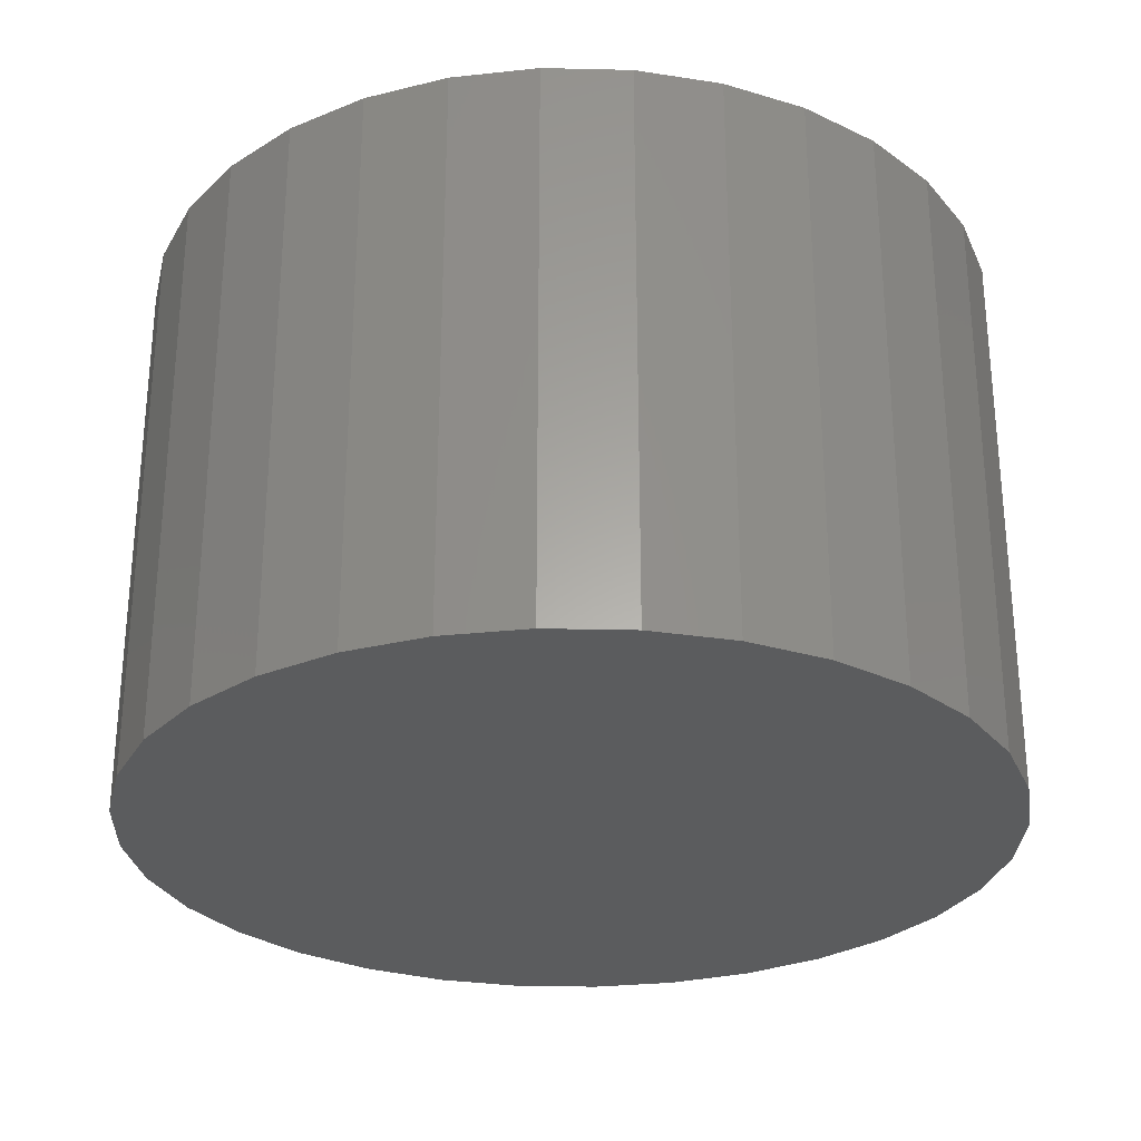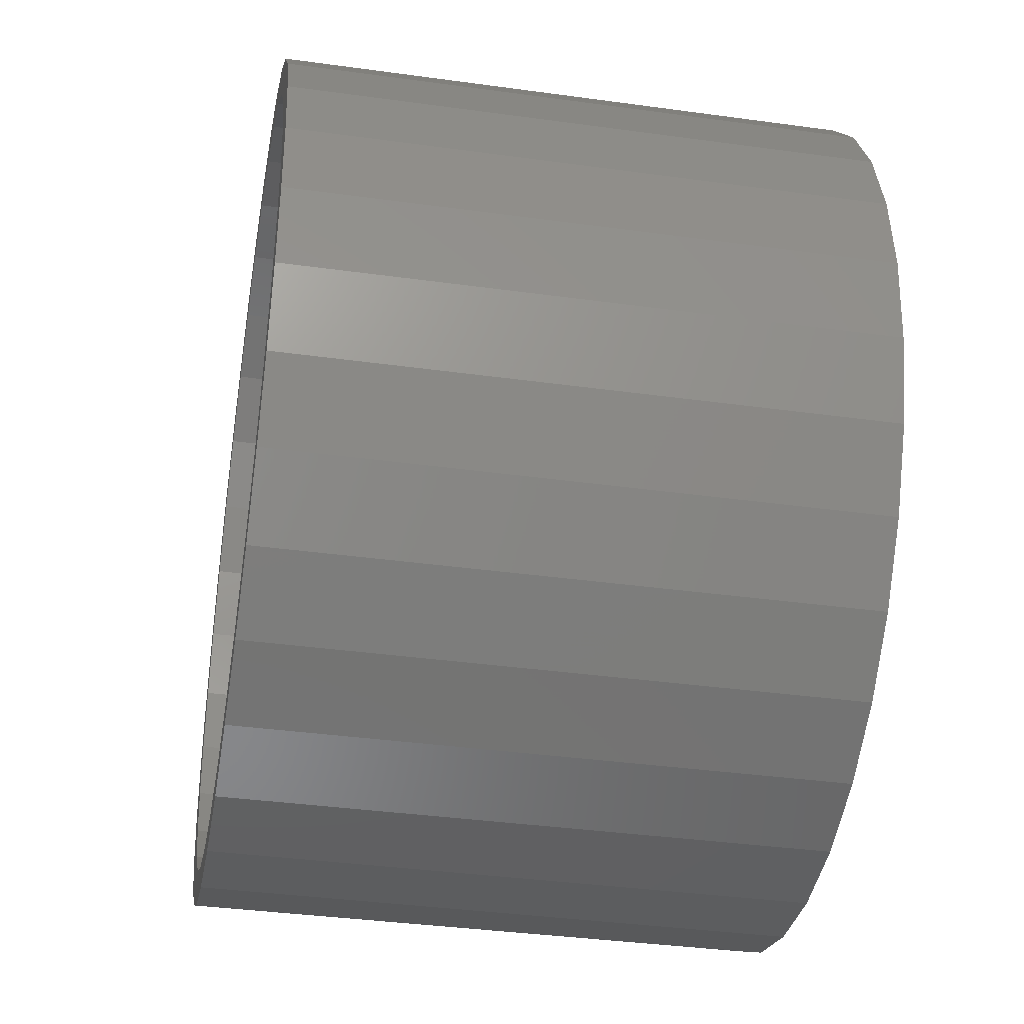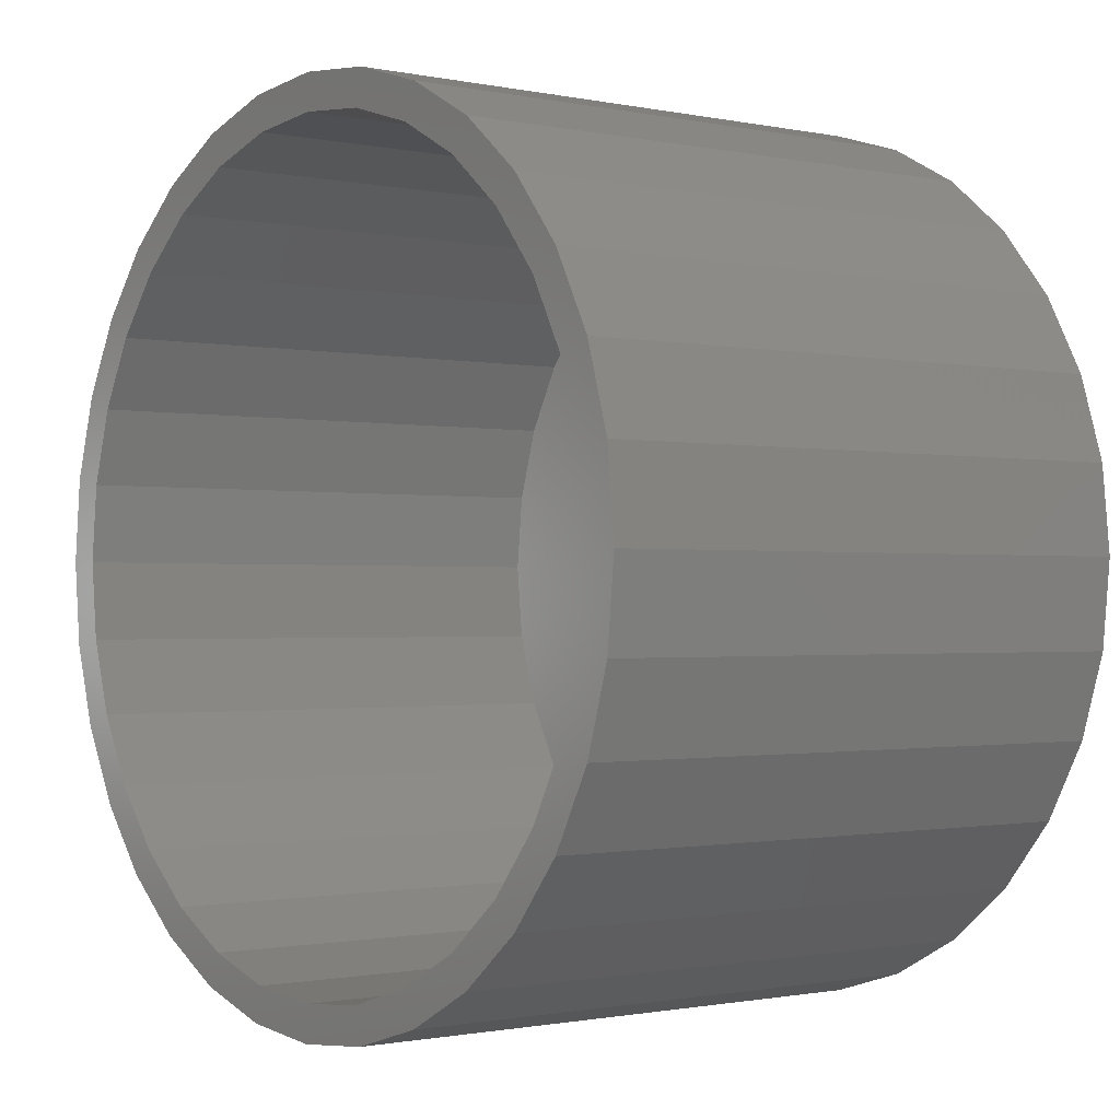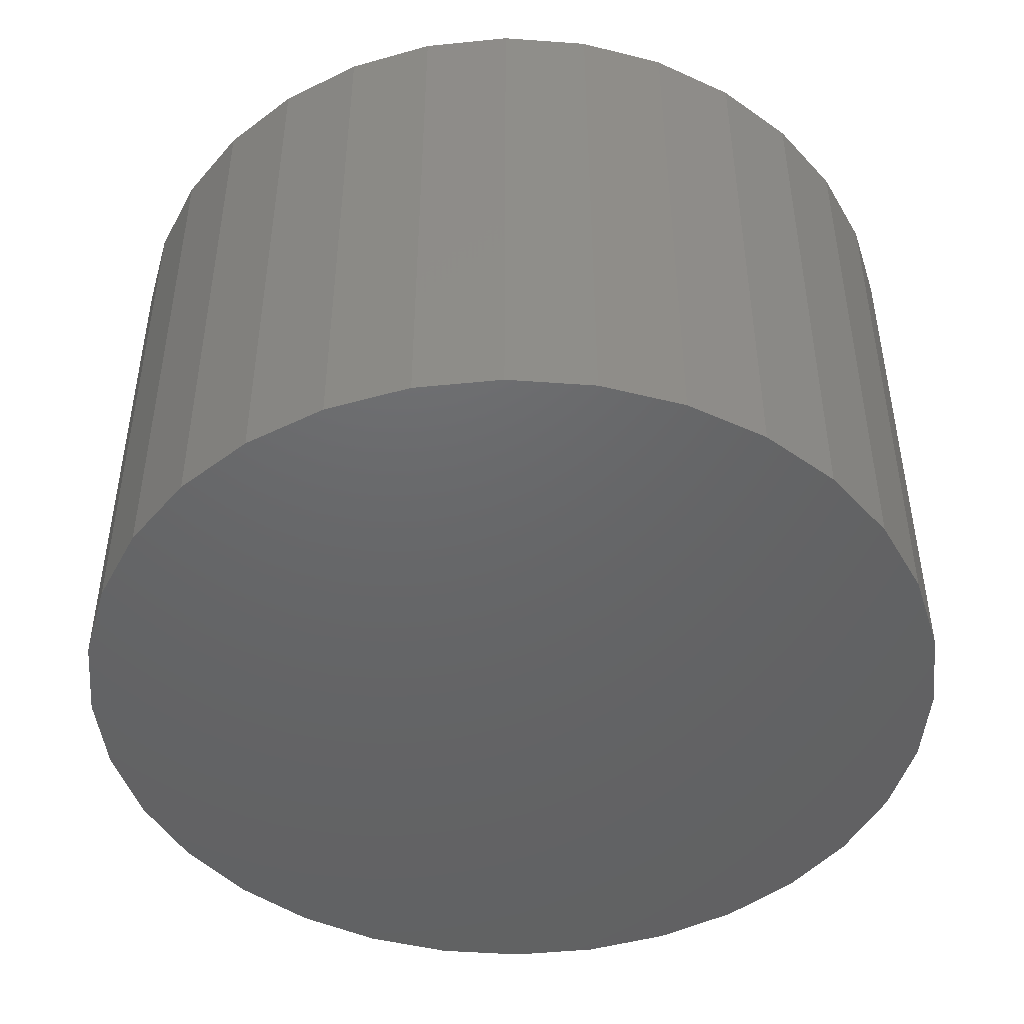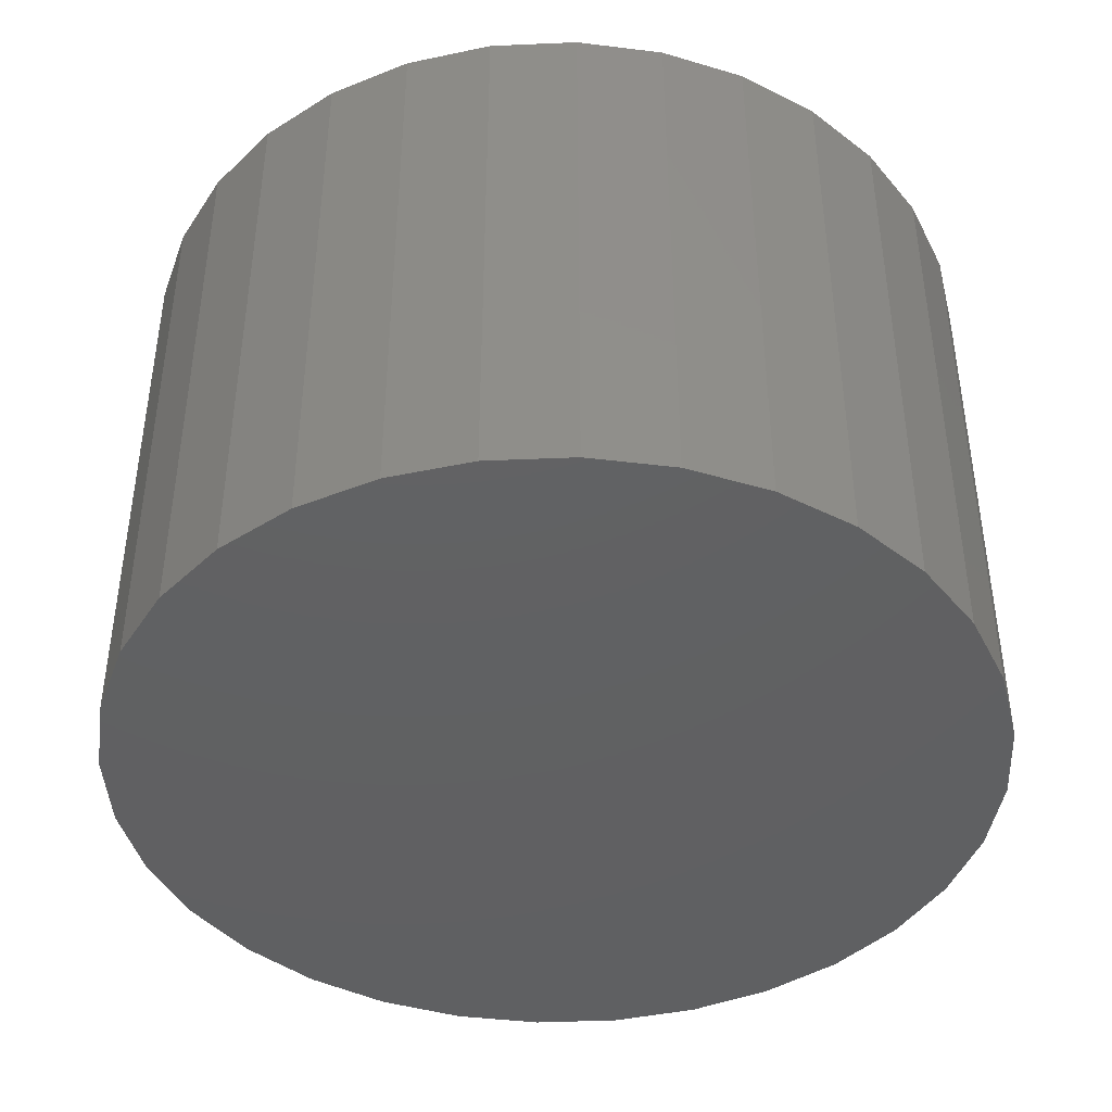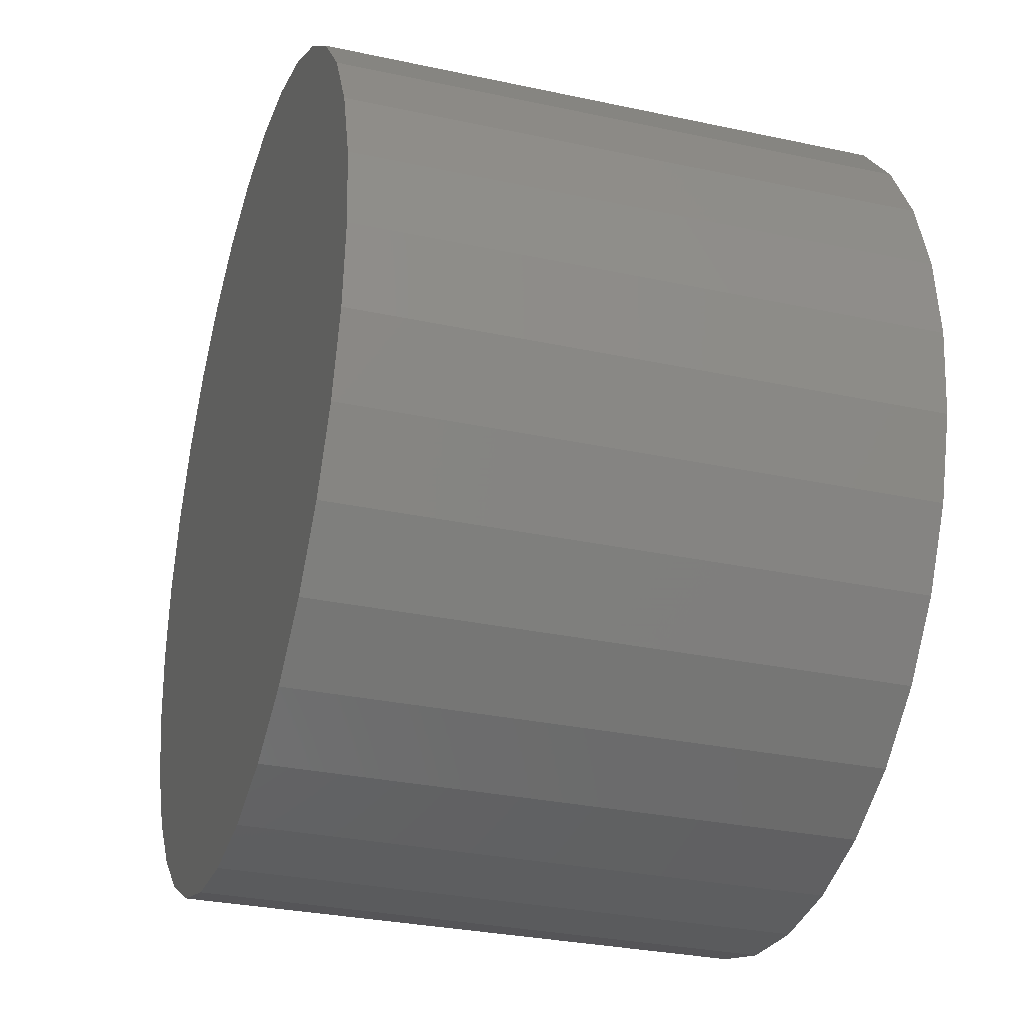
<metadata>
{"format":"stl","ext":"stl","renderer":"f3d","projection":"perspective","resolution":1024,"background":"white","views":[{"elev":-28.3,"azim":-52.6,"up":"+Z"},{"elev":-37.6,"azim":80.0,"up":"+Y"},{"elev":-1.0,"azim":52.0,"up":"+Y"},{"elev":-46.7,"azim":-134.1,"up":"+Z"},{"elev":-42.5,"azim":-160.2,"up":"+Z"},{"elev":-30.5,"azim":-107.3,"up":"+Y"}]}
</metadata>
<code>
# stl→obj: 128 verts, 252 faces
v 0.007895 0.3477 0.5
v 0.007895 0.3789 0.5
v -0.06603 0.3717 0.5
v -0.1853 0.2891 0.5
v -0.1252 0.3212 0.5
v -0.2026 0.3151 0.5
v -0.2601 0.268 0.5
v -0.1853 -0.2891 0.5
v -0.2026 -0.3151 0.5
v -0.1252 -0.3212 0.5
v 0.007895 -0.3477 0.5
v -0.06603 -0.3717 0.5
v 0.007895 -0.3789 0.5
v 0.08182 0.3717 0.5
v 0.1529 0.3501 0.5
v 0.07573 0.341 0.5
v 0.141 0.3212 0.5
v 0.2184 -0.3151 0.5
v 0.2759 -0.268 0.5
v 0.2011 -0.2891 0.5
v 0.141 -0.3212 0.5
v 0.1529 -0.3501 0.5
v 0.07573 -0.341 0.5
v 0.08182 -0.3717 0.5
v -0.1371 0.3501 0.5
v -0.05994 0.341 0.5
v -0.1371 -0.3501 0.5
v -0.05994 -0.341 0.5
v -0.2601 -0.268 0.5
v -0.238 -0.2459 0.5
v -0.3072 -0.2105 0.5
v -0.2812 -0.1932 0.5
v -0.3422 -0.145 0.5
v -0.3133 -0.1331 0.5
v -0.3638 -0.07393 0.5
v -0.3331 -0.06783 0.5
v -0.3711 4.641e-17 0.5
v -0.3398 1.97e-16 0.5
v -0.3638 0.07393 0.5
v -0.3331 0.06783 0.5
v -0.3422 0.145 0.5
v -0.3133 0.1331 0.5
v -0.3072 0.2105 0.5
v -0.2812 0.1932 0.5
v -0.238 0.2459 0.5
v 0.2184 0.3151 0.5
v 0.2011 0.2891 0.5
v 0.2759 0.268 0.5
v 0.2538 0.2459 0.5
v 0.323 0.2105 0.5
v 0.297 0.1932 0.5
v 0.358 0.145 0.5
v 0.3291 0.1331 0.5
v 0.3796 0.07393 0.5
v 0.3489 0.06783 0.5
v 0.3868 0 0.5
v 0.3556 0 0.5
v 0.3796 -0.07393 0.5
v 0.3489 -0.06783 0.5
v 0.358 -0.145 0.5
v 0.3291 -0.1331 0.5
v 0.323 -0.2105 0.5
v 0.297 -0.1932 0.5
v 0.2538 -0.2459 0.5
v 0.007895 -0.3477 0.03125
v 0.07573 -0.341 0.03125
v 0.141 -0.3212 0.03125
v 0.2011 -0.2891 0.03125
v 0.2538 -0.2459 0.03125
v 0.297 -0.1932 0.03125
v 0.3291 -0.1331 0.03125
v 0.3489 -0.06783 0.03125
v 0.3556 -3.94e-16 0.03125
v -0.05994 -0.341 0.03125
v -0.1252 -0.3212 0.03125
v -0.1853 -0.2891 0.03125
v -0.238 -0.2459 0.03125
v -0.2812 -0.1932 0.03125
v -0.3133 -0.1331 0.03125
v -0.3331 -0.06783 0.03125
v -0.3398 1.97e-16 0.03125
v 0.007895 0.3477 0.03125
v -0.05994 0.341 0.03125
v -0.1252 0.3212 0.03125
v -0.1853 0.2891 0.03125
v -0.238 0.2459 0.03125
v -0.2812 0.1932 0.03125
v -0.3133 0.1331 0.03125
v -0.3331 0.06783 0.03125
v 0.07573 0.341 0.03125
v 0.141 0.3212 0.03125
v 0.2011 0.2891 0.03125
v 0.2538 0.2459 0.03125
v 0.297 0.1932 0.03125
v 0.3291 0.1331 0.03125
v 0.3489 0.06783 0.03125
v 0.007895 0.3789 0
v 0.08182 0.3717 0
v -0.06603 0.3717 0
v 0.007895 -0.3789 0
v -0.06603 -0.3717 0
v 0.08182 -0.3717 0
v -0.1371 -0.3501 0
v 0.1529 -0.3501 0
v -0.2026 -0.3151 0
v 0.2184 -0.3151 0
v -0.2601 -0.268 0
v 0.2759 -0.268 0
v -0.3072 -0.2105 0
v 0.323 -0.2105 0
v -0.3422 -0.145 0
v 0.358 -0.145 0
v -0.3638 -0.07393 0
v 0.3796 -0.07393 0
v -0.3711 4.641e-17 0
v 0.3868 0 0
v -0.3638 0.07393 0
v 0.3796 0.07393 0
v -0.3422 0.145 0
v 0.358 0.145 0
v -0.3072 0.2105 0
v 0.323 0.2105 0
v -0.2601 0.268 0
v 0.2759 0.268 0
v -0.2026 0.3151 0
v 0.2184 0.3151 0
v -0.1371 0.3501 0
v 0.1529 0.3501 0
f 1 2 3
f 4 5 6
f 6 7 4
f 8 9 10
f 11 12 13
f 14 2 1
f 1 15 14
f 15 1 16
f 15 16 17
f 18 19 20
f 20 21 18
f 22 18 21
f 22 21 23
f 22 23 11
f 24 22 11
f 11 13 24
f 25 6 5
f 25 5 26
f 25 26 1
f 25 1 3
f 27 12 11
f 27 11 28
f 27 28 10
f 27 10 9
f 9 8 29
f 29 8 30
f 29 30 31
f 31 30 32
f 31 32 33
f 33 32 34
f 33 34 35
f 35 34 36
f 35 36 37
f 37 36 38
f 37 38 39
f 39 38 40
f 39 40 41
f 41 40 42
f 41 42 43
f 43 42 44
f 43 44 7
f 7 44 45
f 7 45 4
f 15 17 46
f 46 17 47
f 46 47 48
f 48 47 49
f 48 49 50
f 50 49 51
f 50 51 52
f 52 51 53
f 52 53 54
f 54 53 55
f 54 55 56
f 56 55 57
f 56 57 58
f 58 57 59
f 58 59 60
f 60 59 61
f 60 61 62
f 62 61 63
f 62 63 19
f 19 63 64
f 19 64 20
f 65 23 66
f 66 23 21
f 66 21 67
f 67 21 20
f 67 20 68
f 68 20 64
f 68 64 69
f 69 64 63
f 69 63 70
f 70 63 61
f 70 61 71
f 71 61 59
f 71 59 72
f 72 59 57
f 72 57 73
f 23 65 11
f 11 65 74
f 11 74 28
f 28 74 75
f 28 75 10
f 10 75 76
f 10 76 8
f 8 76 77
f 8 77 30
f 30 77 78
f 30 78 32
f 32 78 79
f 32 79 34
f 34 79 80
f 34 80 36
f 36 80 81
f 36 81 38
f 82 26 83
f 83 26 5
f 83 5 84
f 84 5 4
f 84 4 85
f 85 4 45
f 85 45 86
f 86 45 44
f 86 44 87
f 87 44 42
f 87 42 88
f 88 42 40
f 88 40 89
f 89 40 38
f 89 38 81
f 26 82 1
f 1 82 90
f 1 90 16
f 16 90 91
f 16 91 17
f 17 91 92
f 17 92 47
f 47 92 93
f 47 93 49
f 49 93 94
f 49 94 51
f 51 94 95
f 51 95 53
f 53 95 96
f 53 96 55
f 55 96 73
f 55 73 57
f 83 90 82
f 90 83 91
f 91 83 84
f 91 84 92
f 92 84 85
f 92 85 93
f 93 85 86
f 93 86 94
f 94 86 87
f 94 87 95
f 95 87 88
f 95 88 96
f 96 88 89
f 96 89 73
f 73 89 81
f 73 81 72
f 72 81 80
f 72 80 71
f 71 80 79
f 71 79 70
f 70 79 78
f 70 78 69
f 69 78 77
f 69 77 68
f 68 77 76
f 68 76 67
f 67 76 75
f 67 75 66
f 66 75 74
f 66 74 65
f 97 98 99
f 100 101 102
f 102 101 103
f 102 103 104
f 104 103 105
f 104 105 106
f 106 105 107
f 106 107 108
f 108 107 109
f 108 109 110
f 110 109 111
f 110 111 112
f 112 111 113
f 112 113 114
f 114 113 115
f 114 115 116
f 116 115 117
f 116 117 118
f 118 117 119
f 118 119 120
f 120 119 121
f 120 121 122
f 122 121 123
f 122 123 124
f 124 123 125
f 124 125 126
f 126 125 127
f 126 127 128
f 128 127 99
f 128 99 98
f 116 56 114
f 114 56 58
f 114 58 112
f 112 58 60
f 112 60 110
f 110 60 62
f 110 62 108
f 108 62 19
f 108 19 106
f 106 19 18
f 106 18 104
f 104 18 22
f 104 22 102
f 102 22 24
f 102 24 100
f 100 24 13
f 100 13 101
f 101 13 12
f 101 12 103
f 103 12 27
f 103 27 105
f 105 27 9
f 105 9 107
f 107 9 29
f 107 29 109
f 109 29 31
f 109 31 111
f 111 31 33
f 111 33 113
f 113 33 35
f 113 35 115
f 115 35 37
f 115 37 117
f 117 37 39
f 117 39 119
f 119 39 41
f 119 41 121
f 121 41 43
f 121 43 123
f 123 43 7
f 123 7 125
f 125 7 6
f 125 6 127
f 127 6 25
f 127 25 99
f 99 25 3
f 99 3 97
f 97 3 2
f 97 2 98
f 98 2 14
f 98 14 128
f 128 14 15
f 128 15 126
f 126 15 46
f 126 46 124
f 124 46 48
f 124 48 122
f 122 48 50
f 122 50 120
f 120 50 52
f 120 52 118
f 118 52 54
f 118 54 116
f 116 54 56

</code>
